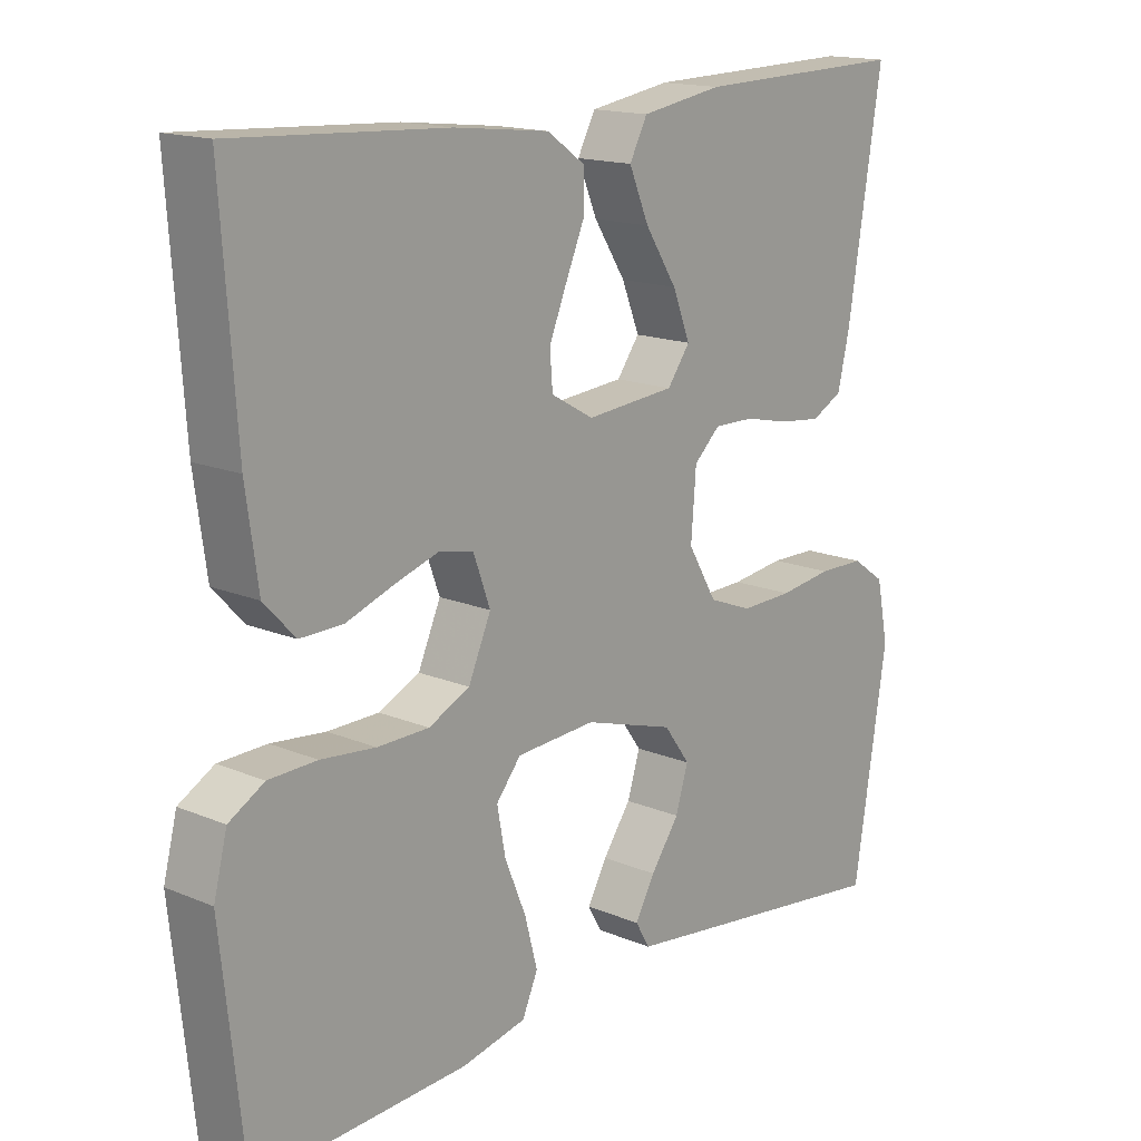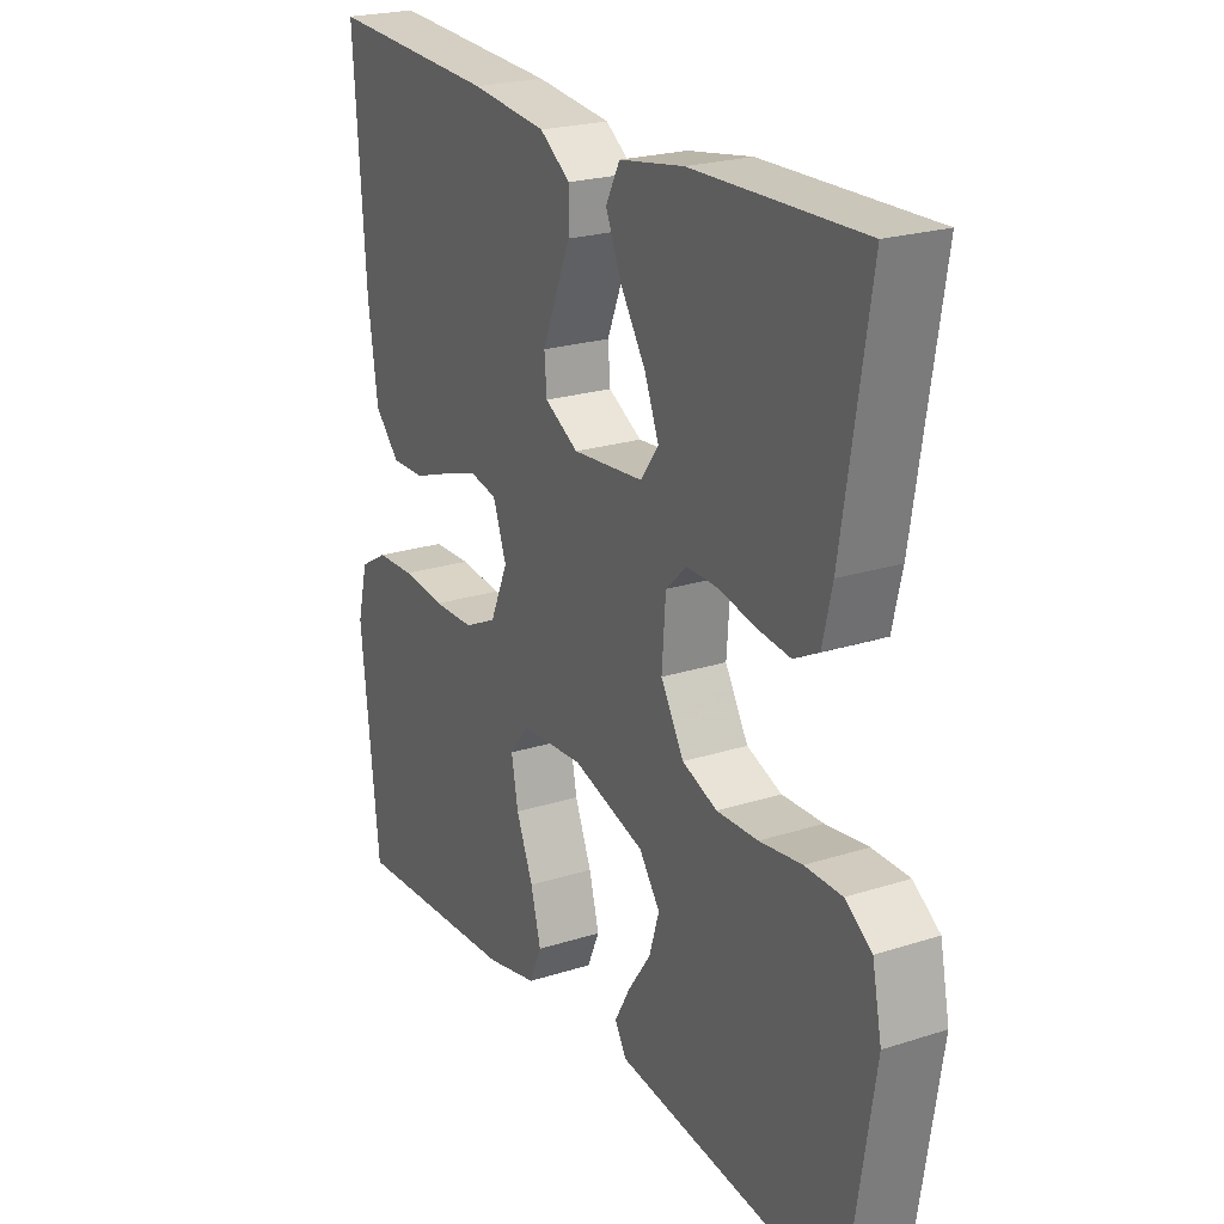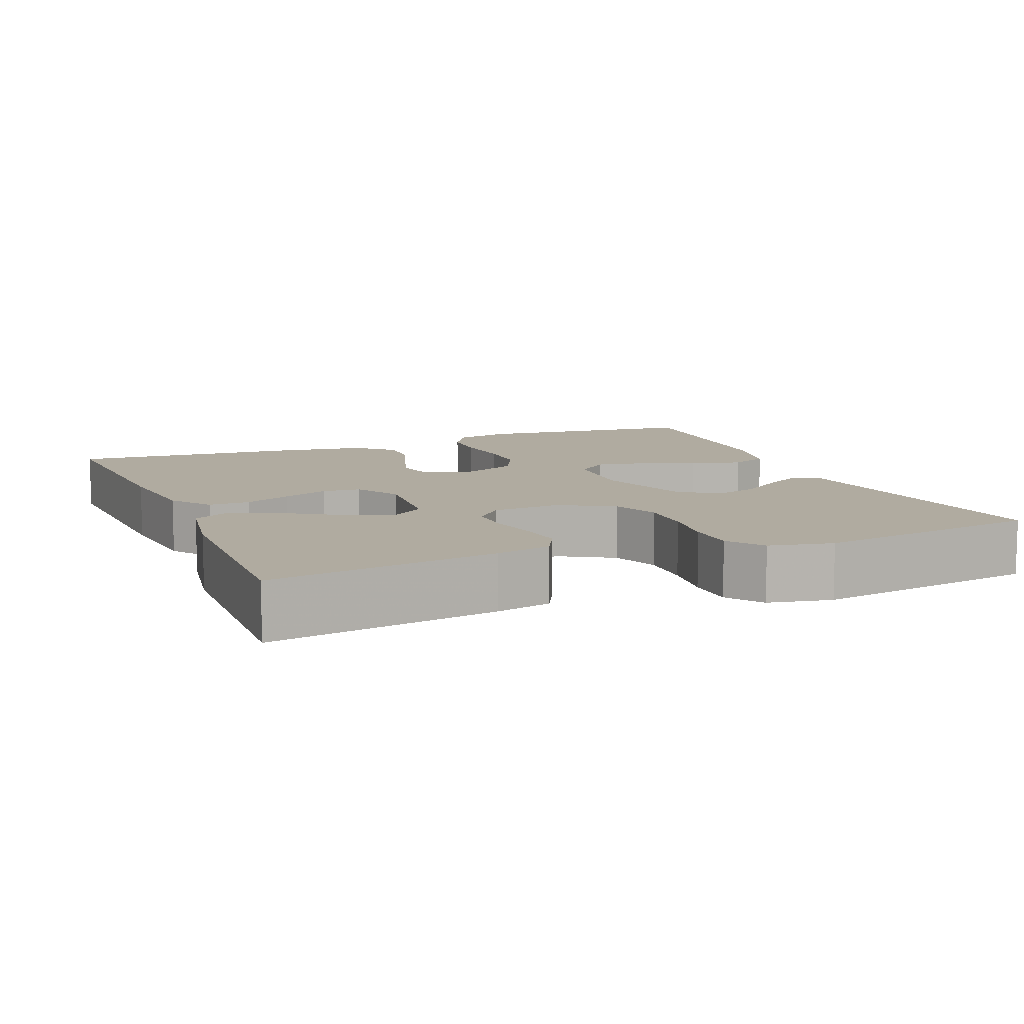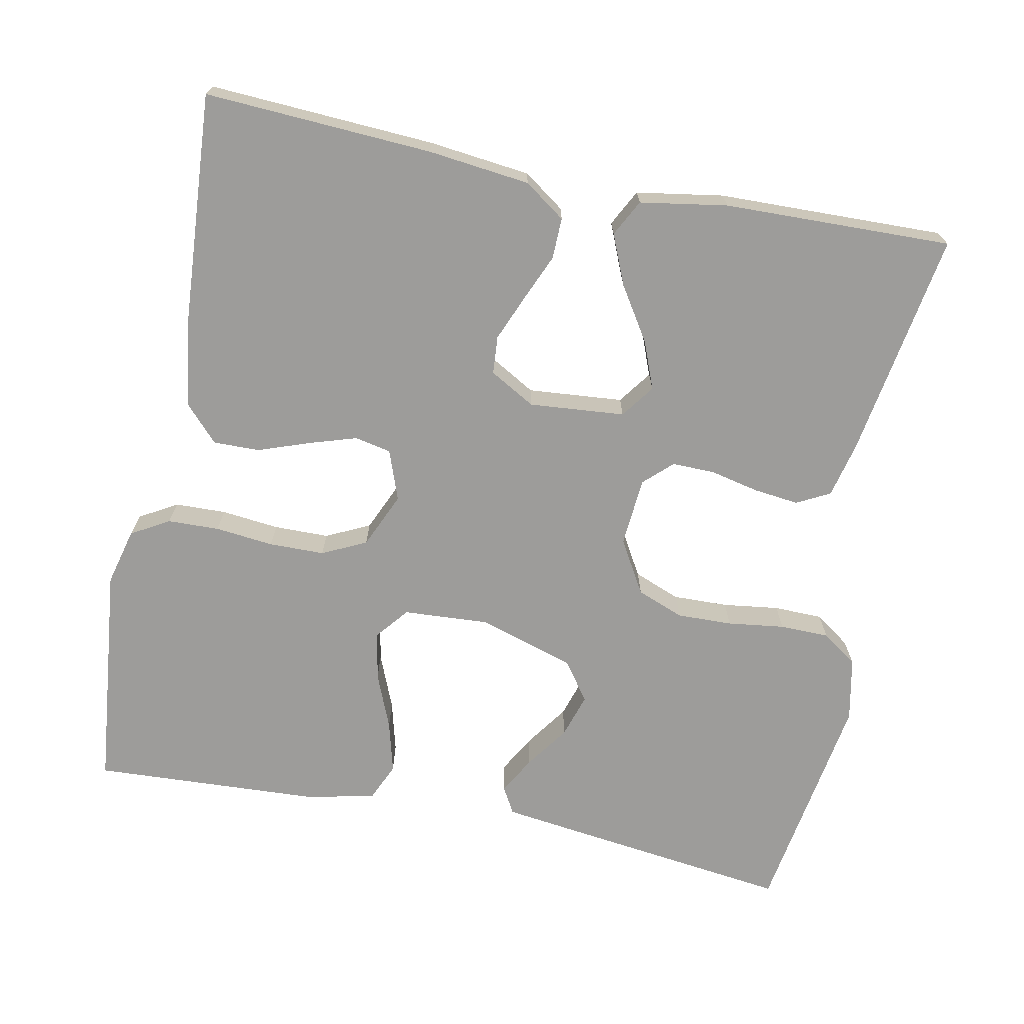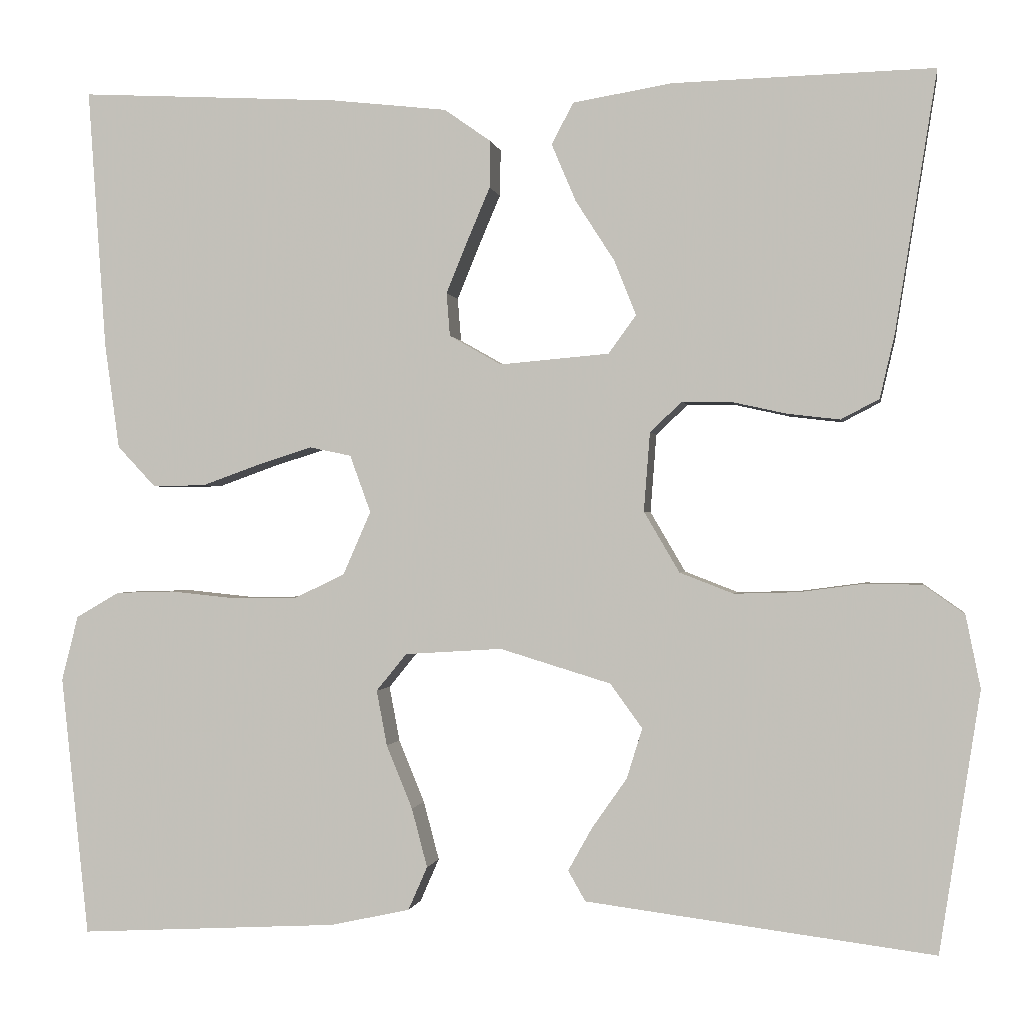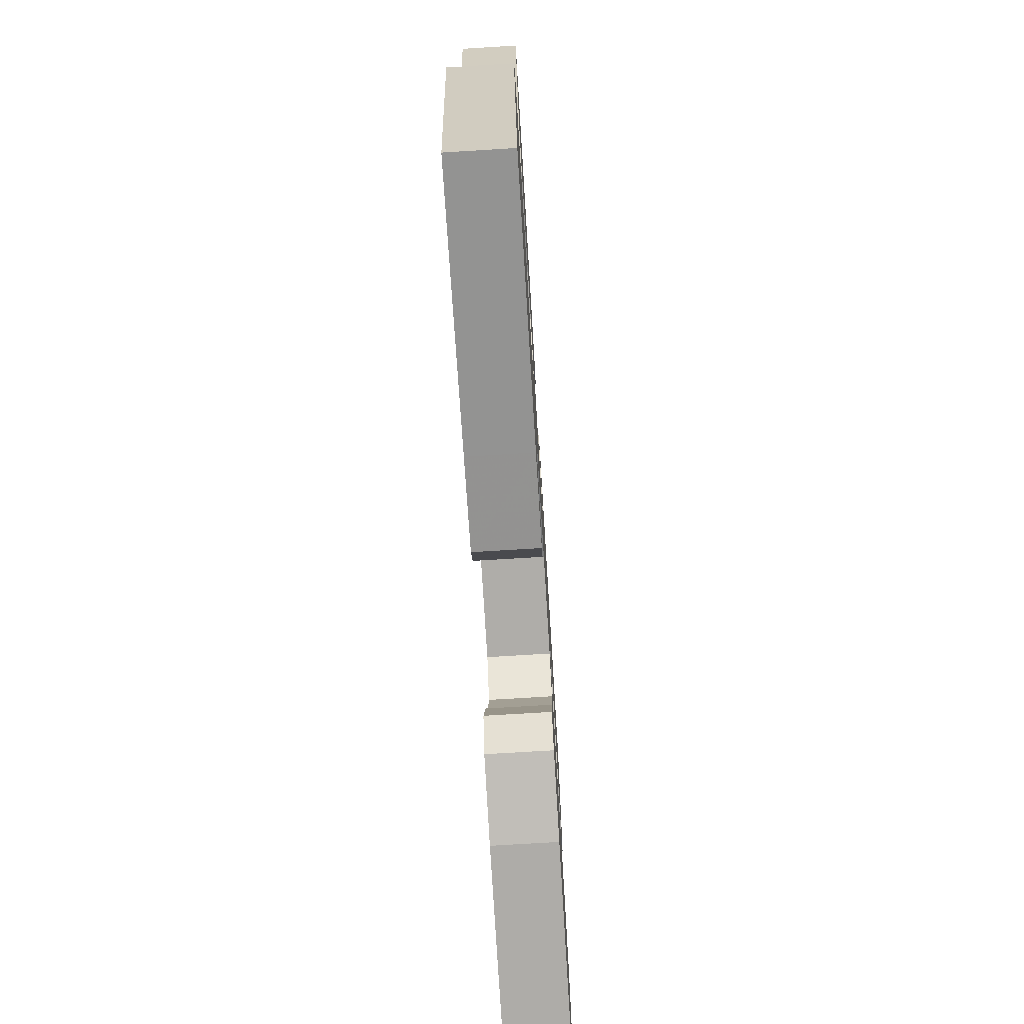
<metadata>
{"format":"obj","ext":"obj","renderer":"f3d","projection":"perspective","resolution":1024,"background":"white","views":[{"elev":15.8,"azim":-48.9,"up":"+Z"},{"elev":22.7,"azim":61.2,"up":"+Z"},{"elev":9.8,"azim":67.7,"up":"+Y"},{"elev":-70.3,"azim":-11.4,"up":"+Y"},{"elev":-0.5,"azim":9.5,"up":"+Z"},{"elev":-73.8,"azim":93.5,"up":"+Z"}]}
</metadata>
<code>
v 0.5 0.07 -0.5
v 0.2 0.07 -0.462
v 0.099 0.07 -0.449
v 0.079 0.07 -0.414
v 0.107 0.07 -0.364
v 0.147 0.07 -0.307
v 0.165 0.07 -0.249
v 0.128 0.07 -0.198
v 0 0.07 -0.159
v -0.112 0.07 -0.166
v -0.147 0.07 -0.209
v -0.135 0.07 -0.273
v -0.105 0.07 -0.346
v -0.087 0.07 -0.414
v -0.109 0.07 -0.464
v -0.2 0.07 -0.484
v -0.5 0.07 -0.5
v -0.532 0.07 -0.2
v -0.513 0.07 -0.125
v -0.463 0.07 -0.096
v -0.395 0.07 -0.094
v -0.318 0.07 -0.102
v -0.245 0.07 -0.101
v -0.187 0.07 -0.073
v -0.155 0.07 0
v -0.179 0.07 0.066
v -0.227 0.07 0.076
v -0.29 0.07 0.056
v -0.357 0.07 0.032
v -0.418 0.07 0.031
v -0.462 0.07 0.078
v -0.479 0.07 0.2
v -0.5 0.07 0.5
v -0.2 0.07 0.484
v -0.066 0.07 0.469
v -0.012 0.07 0.431
v -0.013 0.07 0.377
v -0.039 0.07 0.316
v -0.064 0.07 0.255
v -0.06 0.07 0.205
v 0 0.07 0.171
v 0.126 0.07 0.182
v 0.158 0.07 0.226
v 0.133 0.07 0.289
v 0.088 0.07 0.359
v 0.06 0.07 0.425
v 0.085 0.07 0.473
v 0.2 0.07 0.492
v 0.5 0.07 0.5
v 0.452 0.07 0.2
v 0.435 0.07 0.127
v 0.391 0.07 0.104
v 0.331 0.07 0.111
v 0.268 0.07 0.125
v 0.211 0.07 0.126
v 0.174 0.07 0.091
v 0.167 0.07 0
v 0.208 0.07 -0.07
v 0.27 0.07 -0.094
v 0.343 0.07 -0.092
v 0.418 0.07 -0.082
v 0.483 0.07 -0.083
v 0.53 0.07 -0.116
v 0.547 0.07 -0.2
v 0.5 0 -0.5
v 0.2 0 -0.462
v 0.099 0 -0.449
v 0.079 0 -0.414
v 0.107 0 -0.364
v 0.147 0 -0.307
v 0.165 0 -0.249
v 0.128 0 -0.198
v 0 0 -0.159
v -0.112 0 -0.166
v -0.147 0 -0.209
v -0.135 0 -0.273
v -0.105 0 -0.346
v -0.087 0 -0.414
v -0.109 0 -0.464
v -0.2 0 -0.484
v -0.5 0 -0.5
v -0.532 0 -0.2
v -0.513 0 -0.125
v -0.463 0 -0.096
v -0.395 0 -0.094
v -0.318 0 -0.102
v -0.245 0 -0.101
v -0.187 0 -0.073
v -0.155 0 0
v -0.179 0 0.066
v -0.227 0 0.076
v -0.29 0 0.056
v -0.357 0 0.032
v -0.418 0 0.031
v -0.462 0 0.078
v -0.479 0 0.2
v -0.5 0 0.5
v -0.2 0 0.484
v -0.066 0 0.469
v -0.012 0 0.431
v -0.013 0 0.377
v -0.039 0 0.316
v -0.064 0 0.255
v -0.06 0 0.205
v 0 0 0.171
v 0.126 0 0.182
v 0.158 0 0.226
v 0.133 0 0.289
v 0.088 0 0.359
v 0.06 0 0.425
v 0.085 0 0.473
v 0.2 0 0.492
v 0.5 0 0.5
v 0.452 0 0.2
v 0.435 0 0.127
v 0.391 0 0.104
v 0.331 0 0.111
v 0.268 0 0.125
v 0.211 0 0.126
v 0.174 0 0.091
v 0.167 0 0
v 0.208 0 -0.07
v 0.27 0 -0.094
v 0.343 0 -0.092
v 0.418 0 -0.082
v 0.483 0 -0.083
v 0.53 0 -0.116
v 0.547 0 -0.2
f 60 61 62 63
f 59 60 63 64
f 51 52 53 54
f 51 54 55
f 50 51 55
f 49 50 55
f 48 49 55 56
f 44 45 46 47
f 43 44 47 48
f 35 36 37 38
f 35 38 39
f 34 35 39
f 33 34 39 40
f 31 32 33 40
f 28 29 30 31
f 27 28 31 40
f 19 20 21 22
f 19 22 23
f 18 19 23
f 17 18 23
f 16 17 23 24
f 12 13 14 15
f 11 12 15 16
f 3 4 5 6
f 1 2 3 6
f 59 64 1 6
f 43 48 56 57
f 42 43 57
f 41 42 57
f 41 57 58
f 26 27 40 41
f 25 26 41 58
f 11 16 24 25
f 10 11 25
f 9 10 25 58
f 8 9 58 59
f 59 6 7
f 7 8 59
f 127 126 125 124
f 128 127 124 123
f 118 117 116 115
f 119 118 115
f 119 115 114
f 119 114 113
f 120 119 113 112
f 111 110 109 108
f 112 111 108 107
f 102 101 100 99
f 103 102 99
f 103 99 98
f 104 103 98 97
f 104 97 96 95
f 95 94 93 92
f 104 95 92 91
f 86 85 84 83
f 87 86 83
f 87 83 82
f 87 82 81
f 88 87 81 80
f 79 78 77 76
f 80 79 76 75
f 70 69 68 67
f 70 67 66 65
f 70 65 128 123
f 121 120 112 107
f 121 107 106
f 121 106 105
f 122 121 105
f 105 104 91 90
f 122 105 90 89
f 89 88 80 75
f 89 75 74
f 122 89 74 73
f 123 122 73 72
f 71 70 123
f 123 72 71
f 1 65 66 2
f 2 66 67 3
f 3 67 68 4
f 4 68 69 5
f 5 69 70 6
f 6 70 71 7
f 7 71 72 8
f 8 72 73 9
f 9 73 74 10
f 10 74 75 11
f 11 75 76 12
f 12 76 77 13
f 13 77 78 14
f 14 78 79 15
f 15 79 80 16
f 16 80 81 17
f 17 81 82 18
f 18 82 83 19
f 19 83 84 20
f 20 84 85 21
f 21 85 86 22
f 22 86 87 23
f 23 87 88 24
f 24 88 89 25
f 25 89 90 26
f 26 90 91 27
f 27 91 92 28
f 28 92 93 29
f 29 93 94 30
f 30 94 95 31
f 31 95 96 32
f 32 96 97 33
f 33 97 98 34
f 34 98 99 35
f 35 99 100 36
f 36 100 101 37
f 37 101 102 38
f 38 102 103 39
f 39 103 104 40
f 40 104 105 41
f 41 105 106 42
f 42 106 107 43
f 43 107 108 44
f 44 108 109 45
f 45 109 110 46
f 46 110 111 47
f 47 111 112 48
f 48 112 113 49
f 49 113 114 50
f 50 114 115 51
f 51 115 116 52
f 52 116 117 53
f 53 117 118 54
f 54 118 119 55
f 55 119 120 56
f 56 120 121 57
f 57 121 122 58
f 58 122 123 59
f 59 123 124 60
f 60 124 125 61
f 61 125 126 62
f 62 126 127 63
f 63 127 128 64
f 64 128 65 1

</code>
